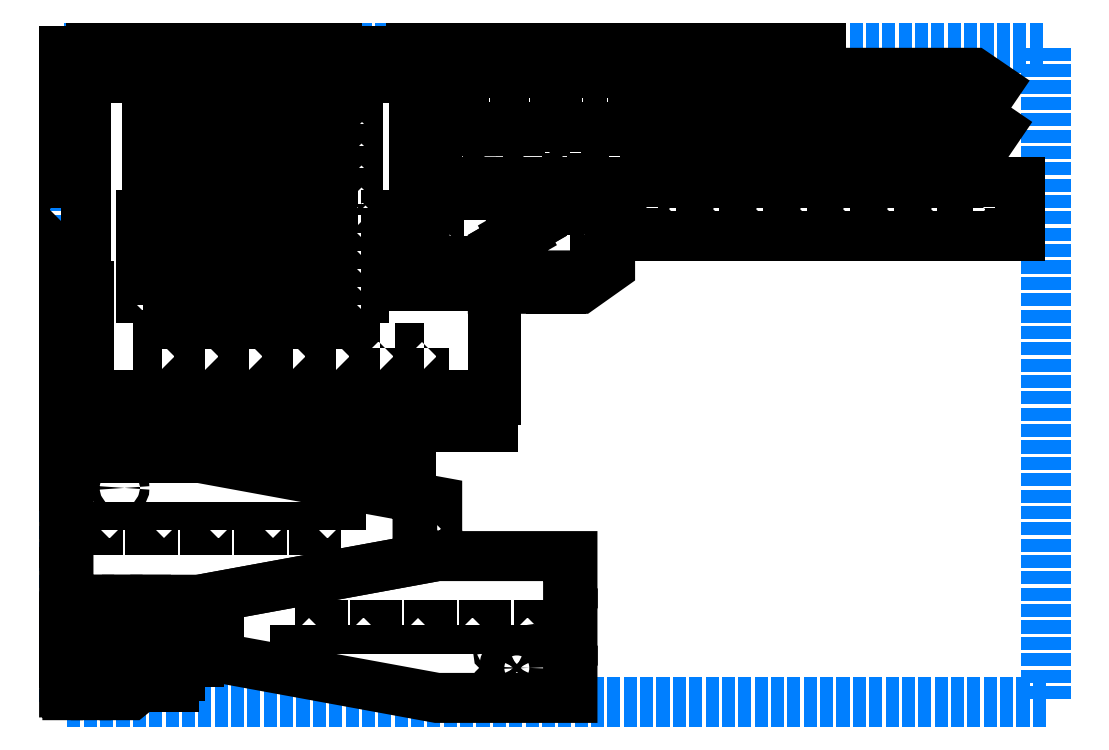
<metadata>
{"format":"dxf","ext":"dxf","renderer":"ezdxf+matplotlib","layout":"modelspace","background":"white","min_lineweight":24,"dpi":150}
</metadata>
<code>
0
SECTION
2
ENTITIES
0
POLYLINE
8
0
66
     1
10
0
20
0
30
0
70
     1
0
VERTEX
8
0
10
329.3
20
253.2
30
0
0
VERTEX
8
0
10
329.3
20
249.2
30
0
0
VERTEX
8
0
10
337.3
20
249.2
30
0
0
VERTEX
8
0
10
337.3
20
253.2
30
0
0
VERTEX
8
0
10
340.3
20
253.2
30
0
0
VERTEX
8
0
10
340.3
20
256.2
30
0
0
VERTEX
8
0
10
326.3
20
256.2
30
0
0
VERTEX
8
0
10
326.3
20
253.2
30
0
0
SEQEND
8
0
0
POLYLINE
8
0
66
     1
10
0
20
0
30
0
70
     1
0
VERTEX
8
0
10
337.3
20
253.2
30
0
0
VERTEX
8
0
10
337.3
20
249.2
30
0
0
VERTEX
8
0
10
334.3
20
249.2
30
0
0
VERTEX
8
0
10
334.3
20
246.2
30
0
0
VERTEX
8
0
10
348.3
20
246.2
30
0
0
VERTEX
8
0
10
348.3
20
249.2
30
0
0
VERTEX
8
0
10
345.3
20
249.2
30
0
0
VERTEX
8
0
10
345.3
20
253.2
30
0
0
SEQEND
8
0
0
POLYLINE
8
0
66
     1
10
0
20
0
30
0
70
     1
0
VERTEX
8
0
10
196.7
20
369.2
30
0
0
VERTEX
8
0
10
196.7
20
366.2
30
0
0
VERTEX
8
0
10
182.7
20
366.2
30
0
0
VERTEX
8
0
10
182.7
20
369.2
30
0
0
VERTEX
8
0
10
170.7
20
369.2
30
0
0
VERTEX
8
0
10
170.7
20
355.2
30
0
0
VERTEX
8
0
10
182.7
20
355.2
30
0
0
VERTEX
8
0
10
182.7
20
358.2
30
0
0
VERTEX
8
0
10
196.7
20
358.2
30
0
0
VERTEX
8
0
10
196.7
20
355.2
30
0
0
VERTEX
8
0
10
208.7
20
355.2
30
0
0
VERTEX
8
0
10
208.7
20
369.2
30
0
0
SEQEND
8
0
0
POLYLINE
8
0
66
     1
10
0
20
0
30
0
70
     1
0
VERTEX
8
0
10
208.7
20
341.2
30
0
0
VERTEX
8
0
10
208.7
20
355.2
30
0
0
VERTEX
8
0
10
196.7
20
355.2
30
0
0
VERTEX
8
0
10
196.7
20
352.2
30
0
0
VERTEX
8
0
10
182.7
20
352.2
30
0
0
VERTEX
8
0
10
182.7
20
355.2
30
0
0
VERTEX
8
0
10
170.7
20
355.2
30
0
0
VERTEX
8
0
10
170.7
20
341.2
30
0
0
VERTEX
8
0
10
182.7
20
341.2
30
0
0
VERTEX
8
0
10
182.7
20
344.2
30
0
0
VERTEX
8
0
10
196.7
20
344.2
30
0
0
VERTEX
8
0
10
196.7
20
341.2
30
0
0
SEQEND
8
0
0
POLYLINE
8
0
66
     1
10
0
20
0
30
0
70
     1
0
VERTEX
8
0
10
171.7
20
398.7
30
0
0
VERTEX
8
0
10
171.7
20
391.2
30
0
0
VERTEX
8
0
10
215.7
20
391.2
30
0
0
VERTEX
8
0
10
215.7
20
398.7
30
0
0
VERTEX
8
0
10
218.7
20
398.7
30
0
0
VERTEX
8
0
10
218.7
20
423.7
30
0
0
VERTEX
8
0
10
215.7
20
423.7
30
0
0
VERTEX
8
0
10
215.7
20
431.2
30
0
0
VERTEX
8
0
10
171.7
20
431.2
30
0
0
VERTEX
8
0
10
171.7
20
423.7
30
0
0
VERTEX
8
0
10
168.7
20
423.7
30
0
0
VERTEX
8
0
10
168.7
20
398.7
30
0
0
SEQEND
8
0
0
POLYLINE
8
0
66
     1
10
0
20
0
30
0
70
     1
0
VERTEX
8
0
10
221.7
20
425.2
30
0
0
VERTEX
8
0
10
218.7
20
425.2
30
0
0
VERTEX
8
0
10
218.7
20
394.7
30
0
0
VERTEX
8
0
10
221.7
20
394.7
30
0
0
VERTEX
8
0
10
221.7
20
388.7
30
0
0
VERTEX
8
0
10
223.7
20
388.7
30
0
0
VERTEX
8
0
10
223.7
20
385.7
30
0
0
VERTEX
8
0
10
224.2
20
385.7
30
0
0
VERTEX
8
0
10
224.2
20
377.7
30
0
0
VERTEX
8
0
10
224.7
20
377.7
30
0
0
VERTEX
8
0
10
224.7
20
374.7
30
0
0
VERTEX
8
0
10
230.7
20
374.7
30
0
0
VERTEX
8
0
10
230.7
20
377.7
30
0
0
VERTEX
8
0
10
231.2
20
377.7
30
0
0
VERTEX
8
0
10
231.2
20
385.7
30
0
0
VERTEX
8
0
10
231.7
20
385.7
30
0
0
VERTEX
8
0
10
231.7
20
388.7
30
0
0
VERTEX
8
0
10
239.7
20
388.7
30
0
0
VERTEX
8
0
10
239.7
20
385.7
30
0
0
VERTEX
8
0
10
240.2
20
385.7
30
0
0
VERTEX
8
0
10
240.2
20
377.7
30
0
0
VERTEX
8
0
10
240.7
20
377.7
30
0
0
VERTEX
8
0
10
240.7
20
374.7
30
0
0
VERTEX
8
0
10
246.7
20
374.7
30
0
0
VERTEX
8
0
10
246.7
20
377.7
30
0
0
VERTEX
8
0
10
247.2
20
377.7
30
0
0
VERTEX
8
0
10
247.2
20
385.7
30
0
0
VERTEX
8
0
10
247.7
20
385.7
30
0
0
VERTEX
8
0
10
247.7
20
388.7
30
0
0
VERTEX
8
0
10
255.7
20
388.7
30
0
0
VERTEX
8
0
10
255.7
20
385.7
30
0
0
VERTEX
8
0
10
256.2
20
385.7
30
0
0
VERTEX
8
0
10
256.2
20
377.7
30
0
0
VERTEX
8
0
10
256.7
20
377.7
30
0
0
VERTEX
8
0
10
256.7
20
374.7
30
0
0
VERTEX
8
0
10
262.7
20
374.7
30
0
0
VERTEX
8
0
10
262.7
20
377.7
30
0
0
VERTEX
8
0
10
263.2
20
377.7
30
0
0
VERTEX
8
0
10
263.2
20
385.7
30
0
0
VERTEX
8
0
10
263.7
20
385.7
30
0
0
VERTEX
8
0
10
263.7
20
388.7
30
0
0
VERTEX
8
0
10
265.7
20
388.7
30
0
0
VERTEX
8
0
10
265.7
20
394.7
30
0
0
VERTEX
8
0
10
268.7
20
394.7
30
0
0
VERTEX
8
0
10
268.7
20
425.2
30
0
0
VERTEX
8
0
10
265.7
20
425.2
30
0
0
VERTEX
8
0
10
265.7
20
431.2
30
0
0
VERTEX
8
0
10
221.7
20
431.2
30
0
0
SEQEND
8
0
0
CIRCLE
8
0
10
259.2
20
425.3
30
0
40
1.6
0
CIRCLE
8
0
10
259.2
20
394.3
30
0
40
1.6
0
CIRCLE
8
0
10
228.2
20
394.3
30
0
40
1.6
0
CIRCLE
8
0
10
228.2
20
425.3
30
0
40
1.6
0
CIRCLE
8
0
10
243.7
20
409.8
30
0
40
11
0
POLYLINE
8
0
66
     1
10
0
20
0
30
0
70
     1
0
VERTEX
8
0
10
153
20
401.7
30
0
42
-1
0
VERTEX
8
0
10
159.5
20
401.7
30
0
0
VERTEX
8
0
10
159.5
20
396.7
30
0
42
-1
0
VERTEX
8
0
10
153
20
396.7
30
0
0
SEQEND
8
0
0
POLYLINE
8
0
66
     1
10
0
20
0
30
0
70
     1
0
VERTEX
8
0
10
153
20
423.7
30
0
42
-1
0
VERTEX
8
0
10
159.5
20
423.7
30
0
0
VERTEX
8
0
10
159.5
20
418.7
30
0
42
-1
0
VERTEX
8
0
10
153
20
418.7
30
0
0
SEQEND
8
0
0
POLYLINE
8
0
66
     1
10
0
20
0
30
0
70
     1
0
VERTEX
8
0
10
168.7
20
389.2
30
0
0
VERTEX
8
0
10
168.7
20
431.2
30
0
0
VERTEX
8
0
10
143.7
20
431.2
30
0
0
VERTEX
8
0
10
143.7
20
389.2
30
0
0
SEQEND
8
0
0
POLYLINE
8
0
66
     1
10
0
20
0
30
0
70
     1
0
VERTEX
8
0
10
153
20
359.7
30
0
42
-1
0
VERTEX
8
0
10
159.5
20
359.7
30
0
0
VERTEX
8
0
10
159.5
20
354.7
30
0
42
-1
0
VERTEX
8
0
10
153
20
354.7
30
0
0
SEQEND
8
0
0
POLYLINE
8
0
66
     1
10
0
20
0
30
0
70
     1
0
VERTEX
8
0
10
153
20
381.7
30
0
42
-1
0
VERTEX
8
0
10
159.5
20
381.7
30
0
0
VERTEX
8
0
10
159.5
20
376.7
30
0
42
-1
0
VERTEX
8
0
10
153
20
376.7
30
0
0
SEQEND
8
0
0
POLYLINE
8
0
66
     1
10
0
20
0
30
0
70
     1
0
VERTEX
8
0
10
168.7
20
347.2
30
0
0
VERTEX
8
0
10
168.7
20
389.2
30
0
0
VERTEX
8
0
10
143.7
20
389.2
30
0
0
VERTEX
8
0
10
143.7
20
347.2
30
0
0
SEQEND
8
0
0
POLYLINE
8
0
66
     1
10
0
20
0
30
0
70
     1
0
VERTEX
8
0
10
128
20
401.7
30
0
42
-1
0
VERTEX
8
0
10
134.5
20
401.7
30
0
0
VERTEX
8
0
10
134.5
20
396.7
30
0
42
-1
0
VERTEX
8
0
10
128
20
396.7
30
0
0
SEQEND
8
0
0
POLYLINE
8
0
66
     1
10
0
20
0
30
0
70
     1
0
VERTEX
8
0
10
128
20
423.7
30
0
42
-1
0
VERTEX
8
0
10
134.5
20
423.7
30
0
0
VERTEX
8
0
10
134.5
20
418.7
30
0
42
-1
0
VERTEX
8
0
10
128
20
418.7
30
0
0
SEQEND
8
0
0
POLYLINE
8
0
66
     1
10
0
20
0
30
0
70
     1
0
VERTEX
8
0
10
118.7
20
431.2
30
0
0
VERTEX
8
0
10
118.7
20
389.2
30
0
0
VERTEX
8
0
10
143.7
20
389.2
30
0
0
VERTEX
8
0
10
143.7
20
431.2
30
0
0
SEQEND
8
0
0
POLYLINE
8
0
66
     1
10
0
20
0
30
0
70
     1
0
VERTEX
8
0
10
128
20
359.7
30
0
42
-1
0
VERTEX
8
0
10
134.5
20
359.7
30
0
0
VERTEX
8
0
10
134.5
20
354.7
30
0
42
-1
0
VERTEX
8
0
10
128
20
354.7
30
0
0
SEQEND
8
0
0
POLYLINE
8
0
66
     1
10
0
20
0
30
0
70
     1
0
VERTEX
8
0
10
128
20
381.7
30
0
42
-1
0
VERTEX
8
0
10
134.5
20
381.7
30
0
0
VERTEX
8
0
10
134.5
20
376.7
30
0
42
-1
0
VERTEX
8
0
10
128
20
376.7
30
0
0
SEQEND
8
0
0
POLYLINE
8
0
66
     1
10
0
20
0
30
0
70
     1
0
VERTEX
8
0
10
118.7
20
389.2
30
0
0
VERTEX
8
0
10
118.7
20
347.2
30
0
0
VERTEX
8
0
10
143.7
20
347.2
30
0
0
VERTEX
8
0
10
143.7
20
389.2
30
0
0
SEQEND
8
0
0
POLYLINE
8
0
66
     1
10
0
20
0
30
0
70
     1
0
VERTEX
8
0
10
213.7
20
367.2
30
0
0
VERTEX
8
0
10
213.7
20
373.2
30
0
0
VERTEX
8
0
10
208.7
20
373.2
30
0
0
VERTEX
8
0
10
208.7
20
341.2
30
0
0
VERTEX
8
0
10
213.7
20
341.2
30
0
0
VERTEX
8
0
10
213.7
20
347.2
30
0
0
VERTEX
8
0
10
216.7
20
347.2
30
0
0
VERTEX
8
0
10
216.7
20
341.2
30
0
0
VERTEX
8
0
10
260.7
20
341.2
30
0
0
VERTEX
8
0
10
260.7
20
347.2
30
0
0
VERTEX
8
0
10
263.7
20
347.2
30
0
0
VERTEX
8
0
10
263.7
20
341.2
30
0
0
VERTEX
8
0
10
268.7
20
341.2
30
0
0
VERTEX
8
0
10
268.7
20
373.2
30
0
0
VERTEX
8
0
10
263.7
20
373.2
30
0
0
VERTEX
8
0
10
263.7
20
367.2
30
0
0
VERTEX
8
0
10
260.7
20
367.2
30
0
0
VERTEX
8
0
10
260.7
20
373.2
30
0
0
VERTEX
8
0
10
216.7
20
373.2
30
0
0
VERTEX
8
0
10
216.7
20
367.2
30
0
0
SEQEND
8
0
0
LWPOLYLINE
8
plancha
90
        4
70
     1
43
0
10
23.34
20
594.2
10
923.3
20
594.2
10
923.3
20
-5.84
10
23.34
20
-5.84
0
INSERT
8
0
2
1
10
799.2
20
-2023
30
0
50
90
0
INSERT
8
0
2
2
10
797
20
-2451
30
0
50
90
0
INSERT
8
0
2
3
10
-111.5
20
3513
30
0
50
270
0
INSERT
8
0
2
4
10
3646
20
1074
30
0
50
180
0
POLYLINE
8
0
66
     1
10
0
20
0
30
0
70
     1
0
VERTEX
8
0
10
302.3
20
252.2
30
0
0
VERTEX
8
0
10
302.3
20
258.2
30
0
0
VERTEX
8
0
10
294.3
20
258.2
30
0
0
VERTEX
8
0
10
294.3
20
252.2
30
0
0
VERTEX
8
0
10
292.3
20
252.2
30
0
0
VERTEX
8
0
10
292.3
20
246.2
30
0
0
VERTEX
8
0
10
304.3
20
246.2
30
0
0
VERTEX
8
0
10
304.3
20
252.2
30
0
0
SEQEND
8
0
0
POLYLINE
8
0
66
     1
10
0
20
0
30
0
70
     1
0
VERTEX
8
0
10
292.3
20
252.2
30
0
0
VERTEX
8
0
10
292.3
20
246.2
30
0
0
VERTEX
8
0
10
280.3
20
246.2
30
0
0
VERTEX
8
0
10
280.3
20
252.2
30
0
0
VERTEX
8
0
10
282.3
20
252.2
30
0
0
VERTEX
8
0
10
282.3
20
258.2
30
0
0
VERTEX
8
0
10
290.3
20
258.2
30
0
0
VERTEX
8
0
10
290.3
20
252.2
30
0
0
SEQEND
8
0
0
INSERT
8
0
2
5
10
1188
20
-121.5
30
0
50
90
0
INSERT
8
0
2
6
10
673
20
-1499
30
0
50
90
0
INSERT
8
0
2
7
10
-154.8
20
1488
30
0
50
270
0
INSERT
8
0
2
8
10
1561
20
764.8
30
0
50
180
0
INSERT
8
0
2
9
10
-685.3
20
191.8
30
0
0
INSERT
8
0
2
10
10
-113.6
20
1714
30
0
50
270
0
INSERT
8
0
2
11
10
2180
20
1141
30
0
50
145.7
0
INSERT
8
0
2
12
10
-794.2
20
-1254
30
0
0
POLYLINE
8
0
66
     1
10
0
20
0
30
0
70
     1
0
VERTEX
8
0
10
326.3
20
252.2
30
0
0
VERTEX
8
0
10
326.3
20
258.2
30
0
0
VERTEX
8
0
10
318.3
20
258.2
30
0
0
VERTEX
8
0
10
318.3
20
252.2
30
0
0
VERTEX
8
0
10
316.3
20
252.2
30
0
0
VERTEX
8
0
10
316.3
20
246.2
30
0
0
VERTEX
8
0
10
328.3
20
246.2
30
0
0
VERTEX
8
0
10
328.3
20
252.2
30
0
0
SEQEND
8
0
0
POLYLINE
8
0
66
     1
10
0
20
0
30
0
70
     1
0
VERTEX
8
0
10
316.3
20
252.2
30
0
0
VERTEX
8
0
10
316.3
20
246.2
30
0
0
VERTEX
8
0
10
304.3
20
246.2
30
0
0
VERTEX
8
0
10
304.3
20
252.2
30
0
0
VERTEX
8
0
10
306.3
20
252.2
30
0
0
VERTEX
8
0
10
306.3
20
258.2
30
0
0
VERTEX
8
0
10
314.3
20
258.2
30
0
0
VERTEX
8
0
10
314.3
20
252.2
30
0
0
SEQEND
8
0
0
INSERT
8
0
2
11
10
2177
20
1179
30
0
50
145.7
0
INSERT
8
0
2
12
10
-772.2
20
-1254
30
0
0
INSERT
8
0
2
15
10
-1384
20
204.8
30
0
0
INSERT
8
0
2
*U23
10
62.34
20
71.41
30
0
50
270
0
INSERT
8
0
2
*U26
10
36.34
20
71.41
30
0
50
270
0
INSERT
8
0
2
*U29
10
88.34
20
71.41
30
0
50
270
0
ENDSEC
0
EOF

</code>
